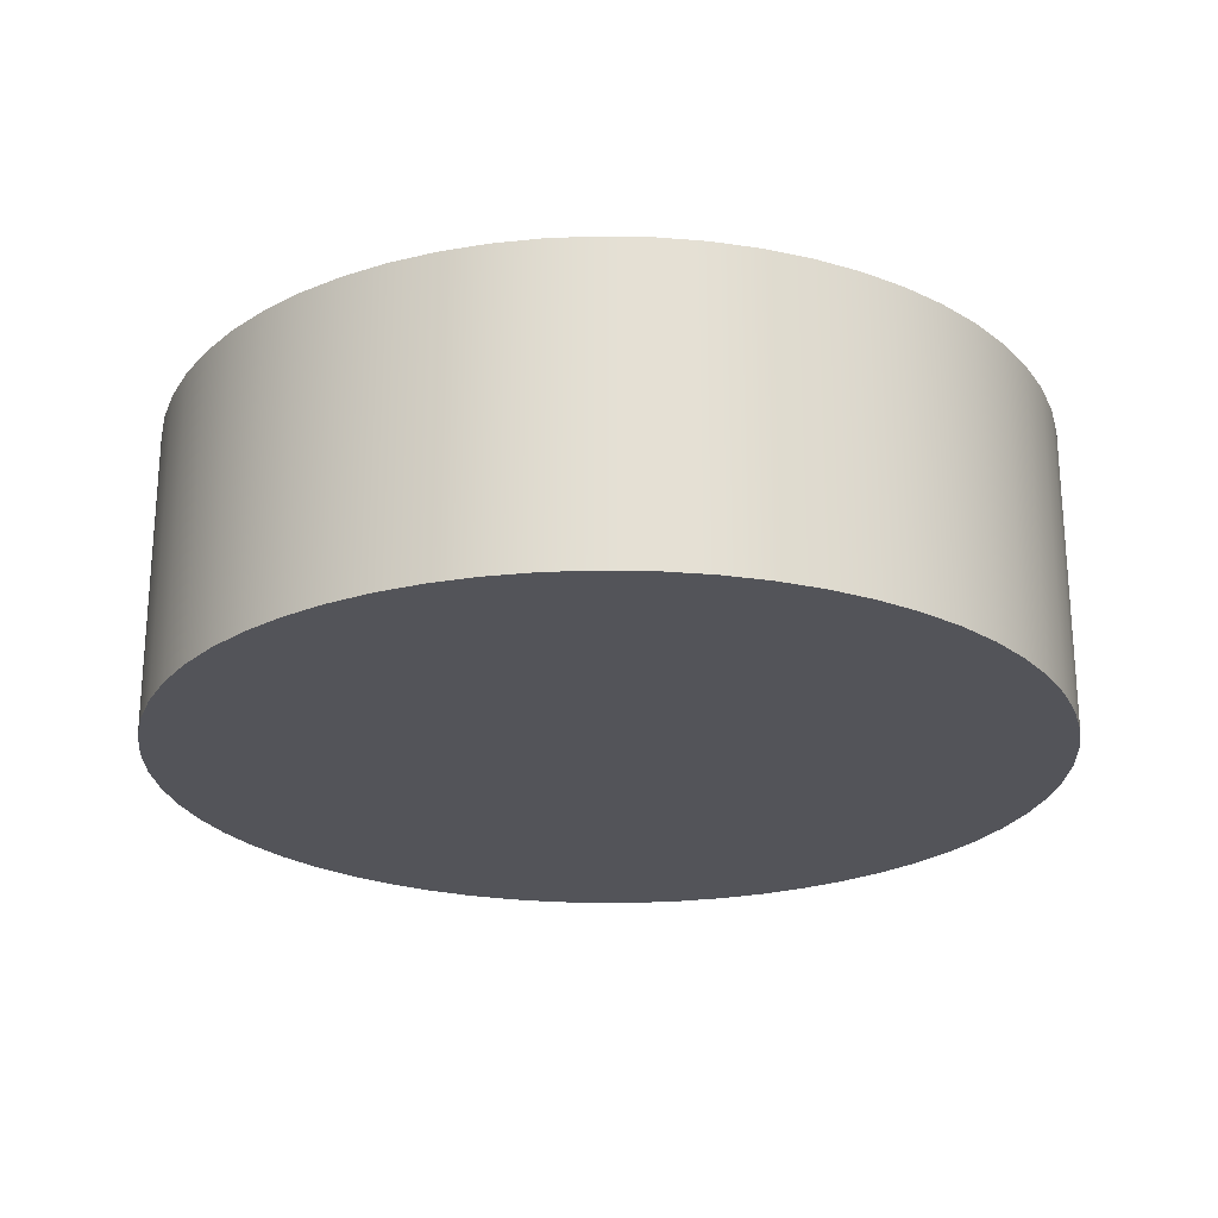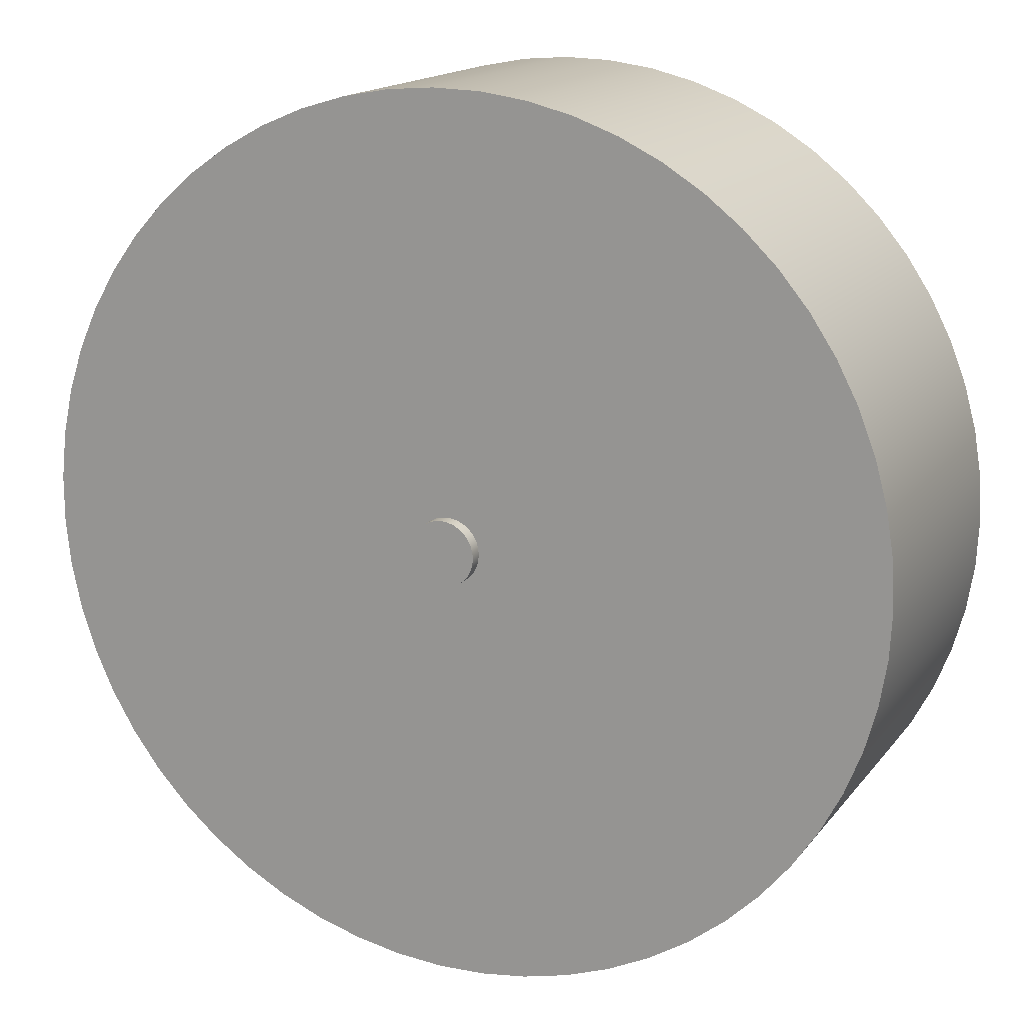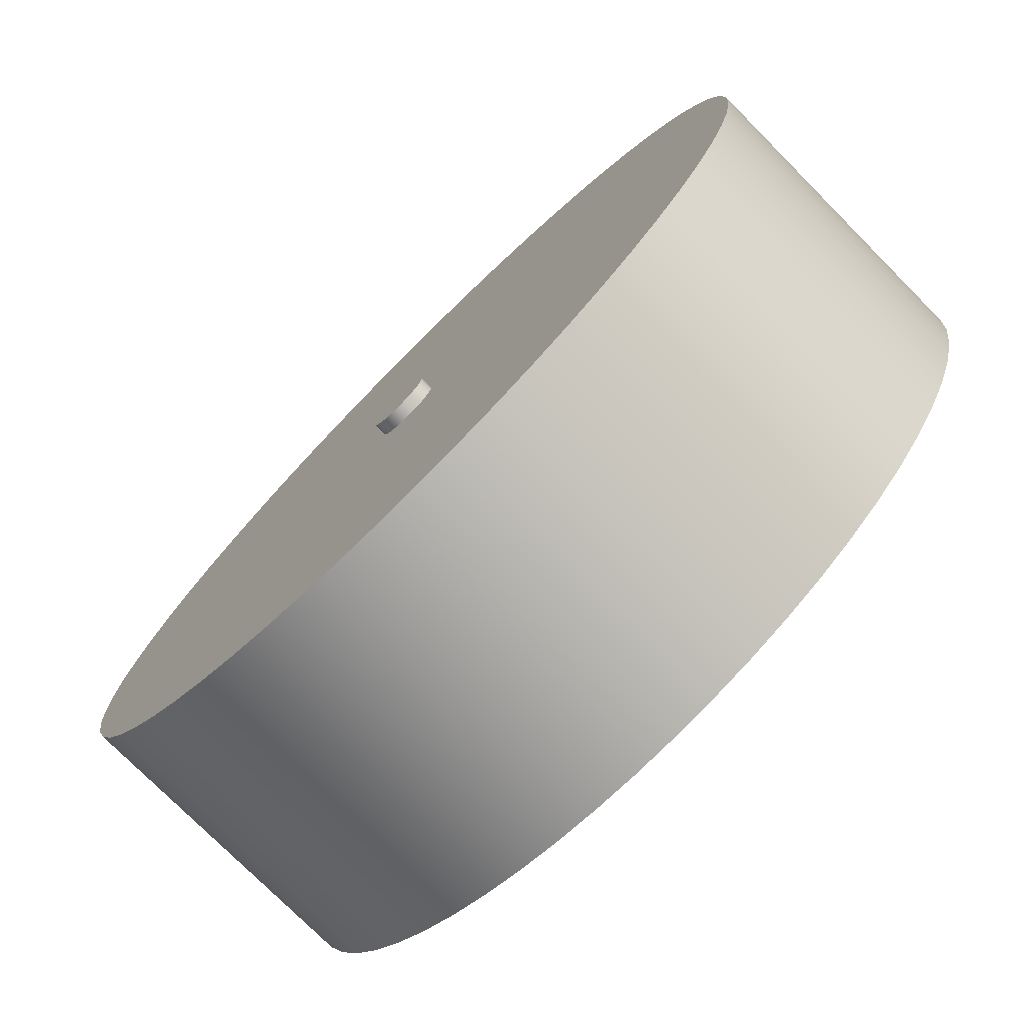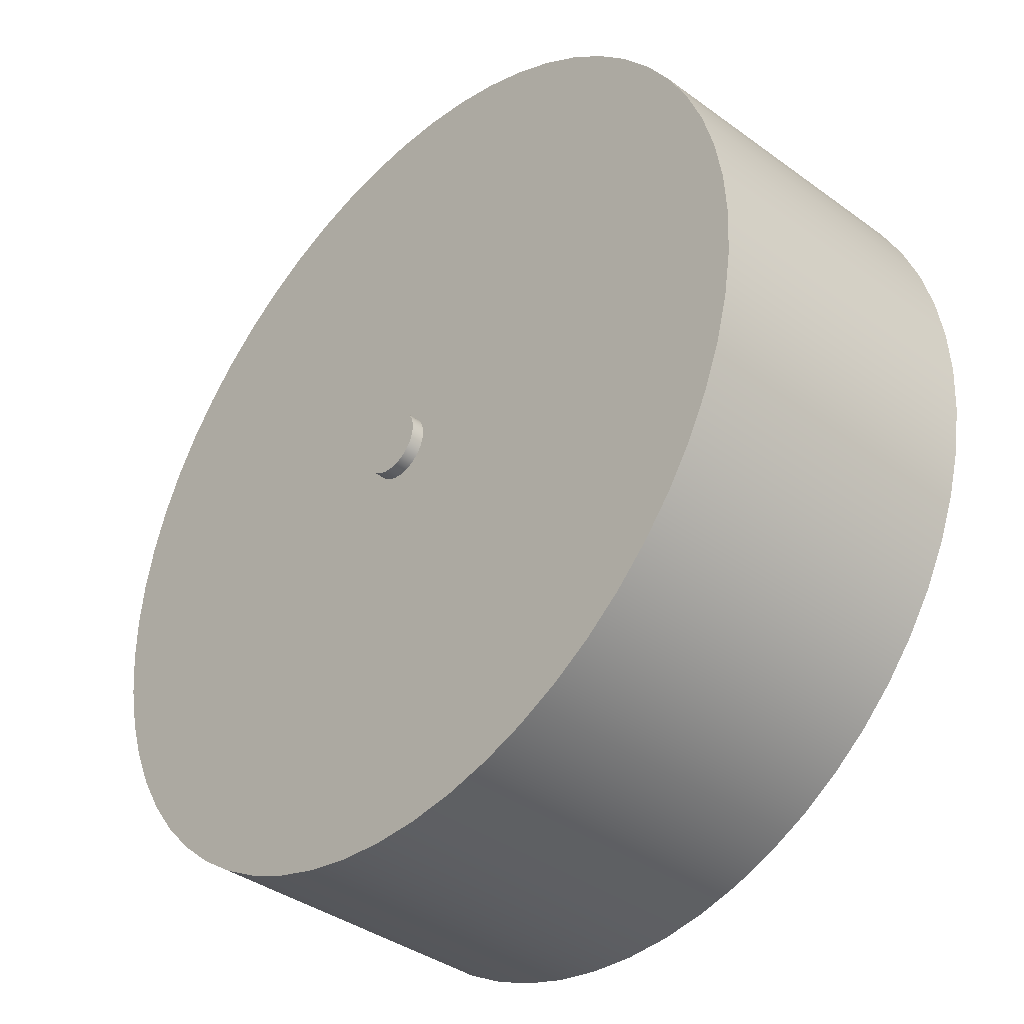
<metadata>
{"format":"obj","ext":"obj","renderer":"f3d","projection":"perspective","resolution":1024,"background":"white","views":[{"elev":-23.8,"azim":-64.5,"up":"+Y"},{"elev":16.1,"azim":-155.4,"up":"+Z"},{"elev":-76.3,"azim":-135.2,"up":"+Z"},{"elev":-38.4,"azim":-132.6,"up":"+Z"}]}
</metadata>
<code>
v -1 0.7 1.225e-16
v -0.9943 0.7 -0.1063
v -0.9774 0.7 -0.2114
v -0.9494 0.7 -0.3141
v -0.9106 0.7 -0.4132
v -0.8616 0.7 -0.5077
v -0.8027 0.7 -0.5964
v -0.7348 0.7 -0.6783
v -0.6585 0.7 -0.7526
v -0.5748 0.7 -0.8183
v -0.4846 0.7 -0.8748
v -0.3888 0.7 -0.9213
v -0.2887 0.7 -0.9574
v -0.1853 0.7 -0.9827
v -0.07979 0.7 -0.9968
v 0.02662 0.7 -0.9996
v 0.1327 0.7 -0.9912
v 0.2373 0.7 -0.9714
v 0.3392 0.7 -0.9407
v 0.4373 0.7 -0.8993
v 0.5304 0.7 -0.8477
v 0.6175 0.7 -0.7866
v 0.6976 0.7 -0.7165
v 0.7698 0.7 -0.6382
v 0.8333 0.7 -0.5528
v 0.8874 0.7 -0.4611
v 0.9313 0.7 -0.3642
v 0.9648 0.7 -0.2631
v 0.9873 0.7 -0.1591
v 0.9986 0.7 -0.05322
v 0.9986 0.7 0.05322
v 0.9873 0.7 0.1591
v 0.9648 0.7 0.2631
v 0.9313 0.7 0.3642
v 0.8874 0.7 0.4611
v 0.8333 0.7 0.5528
v 0.7698 0.7 0.6382
v 0.6976 0.7 0.7165
v 0.6175 0.7 0.7866
v 0.5304 0.7 0.8477
v 0.4373 0.7 0.8993
v 0.3392 0.7 0.9407
v 0.2373 0.7 0.9714
v 0.1327 0.7 0.9912
v 0.02662 0.7 0.9996
v -0.07979 0.7 0.9968
v -0.1853 0.7 0.9827
v -0.2887 0.7 0.9574
v -0.3888 0.7 0.9213
v -0.4846 0.7 0.8748
v -0.5748 0.7 0.8183
v -0.6585 0.7 0.7526
v -0.7348 0.7 0.6783
v -0.8027 0.7 0.5964
v -0.8616 0.7 0.5077
v -0.9106 0.7 0.4132
v -0.9494 0.7 0.3141
v -0.9774 0.7 0.2114
v -0.9943 0.7 0.1063
v -1 0 1.225e-16
v -0.9943 0 0.1063
v -0.9774 0 0.2114
v -0.9494 0 0.3141
v -0.9106 0 0.4132
v -0.8616 0 0.5077
v -0.8027 0 0.5964
v -0.7348 0 0.6783
v -0.6585 0 0.7526
v -0.5748 0 0.8183
v -0.4846 0 0.8748
v -0.3888 0 0.9213
v -0.2887 0 0.9574
v -0.1853 0 0.9827
v -0.07979 0 0.9968
v 0.02662 0 0.9996
v 0.1327 0 0.9912
v 0.2373 0 0.9714
v 0.3392 0 0.9407
v 0.4373 0 0.8993
v 0.5304 0 0.8477
v 0.6175 0 0.7866
v 0.6976 0 0.7165
v 0.7698 0 0.6382
v 0.8333 0 0.5528
v 0.8874 0 0.4611
v 0.9313 0 0.3642
v 0.9648 0 0.2631
v 0.9873 0 0.1591
v 0.9986 0 0.05322
v 0.9986 0 -0.05322
v 0.9873 0 -0.1591
v 0.9648 0 -0.2631
v 0.9313 0 -0.3642
v 0.8874 0 -0.4611
v 0.8333 0 -0.5528
v 0.7698 0 -0.6382
v 0.6976 0 -0.7165
v 0.6175 0 -0.7866
v 0.5304 0 -0.8477
v 0.4373 0 -0.8993
v 0.3392 0 -0.9407
v 0.2373 0 -0.9714
v 0.1327 0 -0.9912
v 0.02662 0 -0.9996
v -0.07979 0 -0.9968
v -0.1853 0 -0.9827
v -0.2887 0 -0.9574
v -0.3888 0 -0.9213
v -0.4846 0 -0.8748
v -0.5748 0 -0.8183
v -0.6585 0 -0.7526
v -0.7348 0 -0.6783
v -0.8027 0 -0.5964
v -0.8616 0 -0.5077
v -0.9106 0 -0.4132
v -0.9494 0 -0.3141
v -0.9774 0 -0.2114
v -0.9943 0 -0.1063
v -1 0 1.225e-16
v -1 0.7 1.225e-16
v -1 0.7 1.225e-16
v -0.9943 0.7 0.1063
v -0.9774 0.7 0.2114
v -0.9494 0.7 0.3141
v -0.9106 0.7 0.4132
v -0.8616 0.7 0.5077
v -0.8027 0.7 0.5964
v -0.7348 0.7 0.6783
v -0.6585 0.7 0.7526
v -0.5748 0.7 0.8183
v -0.4846 0.7 0.8748
v -0.3888 0.7 0.9213
v -0.2887 0.7 0.9574
v -0.1853 0.7 0.9827
v -0.07979 0.7 0.9968
v 0.02662 0.7 0.9996
v 0.1327 0.7 0.9912
v 0.2373 0.7 0.9714
v 0.3392 0.7 0.9407
v 0.4373 0.7 0.8993
v 0.5304 0.7 0.8477
v 0.6175 0.7 0.7866
v 0.6976 0.7 0.7165
v 0.7698 0.7 0.6382
v 0.8333 0.7 0.5528
v 0.8874 0.7 0.4611
v 0.9313 0.7 0.3642
v 0.9648 0.7 0.2631
v 0.9873 0.7 0.1591
v 0.9986 0.7 0.05322
v 0.9986 0.7 -0.05322
v 0.9873 0.7 -0.1591
v 0.9648 0.7 -0.2631
v 0.9313 0.7 -0.3642
v 0.8874 0.7 -0.4611
v 0.8333 0.7 -0.5528
v 0.7698 0.7 -0.6382
v 0.6976 0.7 -0.7165
v 0.6175 0.7 -0.7866
v 0.5304 0.7 -0.8477
v 0.4373 0.7 -0.8993
v 0.3392 0.7 -0.9407
v 0.2373 0.7 -0.9714
v 0.1327 0.7 -0.9912
v 0.02662 0.7 -0.9996
v -0.07979 0.7 -0.9968
v -0.1853 0.7 -0.9827
v -0.2887 0.7 -0.9574
v -0.3888 0.7 -0.9213
v -0.4846 0.7 -0.8748
v -0.5748 0.7 -0.8183
v -0.6585 0.7 -0.7526
v -0.7348 0.7 -0.6783
v -0.8027 0.7 -0.5964
v -0.8616 0.7 -0.5077
v -0.9106 0.7 -0.4132
v -0.9494 0.7 -0.3141
v -0.9774 0.7 -0.2114
v -0.9943 0.7 -0.1063
v -1 0 1.225e-16
v -0.9943 0 -0.1063
v -0.9774 0 -0.2114
v -0.9494 0 -0.3141
v -0.9106 0 -0.4132
v -0.8616 0 -0.5077
v -0.8027 0 -0.5964
v -0.7348 0 -0.6783
v -0.6585 0 -0.7526
v -0.5748 0 -0.8183
v -0.4846 0 -0.8748
v -0.3888 0 -0.9213
v -0.2887 0 -0.9574
v -0.1853 0 -0.9827
v -0.07979 0 -0.9968
v 0.02662 0 -0.9996
v 0.1327 0 -0.9912
v 0.2373 0 -0.9714
v 0.3392 0 -0.9407
v 0.4373 0 -0.8993
v 0.5304 0 -0.8477
v 0.6175 0 -0.7866
v 0.6976 0 -0.7165
v 0.7698 0 -0.6382
v 0.8333 0 -0.5528
v 0.8874 0 -0.4611
v 0.9313 0 -0.3642
v 0.9648 0 -0.2631
v 0.9873 0 -0.1591
v 0.9986 0 -0.05322
v 0.9986 0 0.05322
v 0.9873 0 0.1591
v 0.9648 0 0.2631
v 0.9313 0 0.3642
v 0.8874 0 0.4611
v 0.8333 0 0.5528
v 0.7698 0 0.6382
v 0.6976 0 0.7165
v 0.6175 0 0.7866
v 0.5304 0 0.8477
v 0.4373 0 0.8993
v 0.3392 0 0.9407
v 0.2373 0 0.9714
v 0.1327 0 0.9912
v 0.02662 0 0.9996
v -0.07979 0 0.9968
v -0.1853 0 0.9827
v -0.2887 0 0.9574
v -0.3888 0 0.9213
v -0.4846 0 0.8748
v -0.5748 0 0.8183
v -0.6585 0 0.7526
v -0.7348 0 0.6783
v -0.8027 0 0.5964
v -0.8616 0 0.5077
v -0.9106 0 0.4132
v -0.9494 0 0.3141
v -0.9774 0 0.2114
v -0.9943 0 0.1063
v -0.075 0.73 9.185e-18
v -0.07356 0.73 -0.01463
v -0.06929 0.73 -0.0287
v -0.06236 0.73 -0.04167
v -0.05303 0.73 -0.05303
v -0.04167 0.73 -0.06236
v -0.0287 0.73 -0.06929
v -0.01463 0.73 -0.07356
v 4.592e-18 0.73 -0.075
v 0.01463 0.73 -0.07356
v 0.0287 0.73 -0.06929
v 0.04167 0.73 -0.06236
v 0.05303 0.73 -0.05303
v 0.06236 0.73 -0.04167
v 0.06929 0.73 -0.0287
v 0.07356 0.73 -0.01463
v 0.075 0.73 0
v 0.07356 0.73 0.01463
v 0.06929 0.73 0.0287
v 0.06236 0.73 0.04167
v 0.05303 0.73 0.05303
v 0.04167 0.73 0.06236
v 0.0287 0.73 0.06929
v 0.01463 0.73 0.07356
v 4.592e-18 0.73 0.075
v -0.01463 0.73 0.07356
v -0.0287 0.73 0.06929
v -0.04167 0.73 0.06236
v -0.05303 0.73 0.05303
v -0.06236 0.73 0.04167
v -0.06929 0.73 0.0287
v -0.07356 0.73 0.01463
v -0.075 0 9.185e-18
v -0.07356 0 0.01463
v -0.06929 0 0.0287
v -0.06236 0 0.04167
v -0.05303 0 0.05303
v -0.04167 0 0.06236
v -0.0287 0 0.06929
v -0.01463 0 0.07356
v 4.592e-18 0 0.075
v 0.01463 0 0.07356
v 0.0287 0 0.06929
v 0.04167 0 0.06236
v 0.05303 0 0.05303
v 0.06236 0 0.04167
v 0.06929 0 0.0287
v 0.07356 0 0.01463
v 0.075 0 0
v 0.07356 0 -0.01463
v 0.06929 0 -0.0287
v 0.06236 0 -0.04167
v 0.05303 0 -0.05303
v 0.04167 0 -0.06236
v 0.0287 0 -0.06929
v 0.01463 0 -0.07356
v 4.592e-18 0 -0.075
v -0.01463 0 -0.07356
v -0.0287 0 -0.06929
v -0.04167 0 -0.06236
v -0.05303 0 -0.05303
v -0.06236 0 -0.04167
v -0.06929 0 -0.0287
v -0.07356 0 -0.01463
v -0.075 0 9.185e-18
v -0.075 0.73 9.185e-18
v -0.075 0.73 9.185e-18
v -0.07356 0.73 0.01463
v -0.06929 0.73 0.0287
v -0.06236 0.73 0.04167
v -0.05303 0.73 0.05303
v -0.04167 0.73 0.06236
v -0.0287 0.73 0.06929
v -0.01463 0.73 0.07356
v 4.592e-18 0.73 0.075
v 0.01463 0.73 0.07356
v 0.0287 0.73 0.06929
v 0.04167 0.73 0.06236
v 0.05303 0.73 0.05303
v 0.06236 0.73 0.04167
v 0.06929 0.73 0.0287
v 0.07356 0.73 0.01463
v 0.075 0.73 0
v 0.07356 0.73 -0.01463
v 0.06929 0.73 -0.0287
v 0.06236 0.73 -0.04167
v 0.05303 0.73 -0.05303
v 0.04167 0.73 -0.06236
v 0.0287 0.73 -0.06929
v 0.01463 0.73 -0.07356
v 4.592e-18 0.73 -0.075
v -0.01463 0.73 -0.07356
v -0.0287 0.73 -0.06929
v -0.04167 0.73 -0.06236
v -0.05303 0.73 -0.05303
v -0.06236 0.73 -0.04167
v -0.06929 0.73 -0.0287
v -0.07356 0.73 -0.01463
v -0.075 0 9.185e-18
v -0.07356 0 -0.01463
v -0.06929 0 -0.0287
v -0.06236 0 -0.04167
v -0.05303 0 -0.05303
v -0.04167 0 -0.06236
v -0.0287 0 -0.06929
v -0.01463 0 -0.07356
v 4.592e-18 0 -0.075
v 0.01463 0 -0.07356
v 0.0287 0 -0.06929
v 0.04167 0 -0.06236
v 0.05303 0 -0.05303
v 0.06236 0 -0.04167
v 0.06929 0 -0.0287
v 0.07356 0 -0.01463
v 0.075 0 0
v 0.07356 0 0.01463
v 0.06929 0 0.0287
v 0.06236 0 0.04167
v 0.05303 0 0.05303
v 0.04167 0 0.06236
v 0.0287 0 0.06929
v 0.01463 0 0.07356
v 4.592e-18 0 0.075
v -0.01463 0 0.07356
v -0.0287 0 0.06929
v -0.04167 0 0.06236
v -0.05303 0 0.05303
v -0.06236 0 0.04167
v -0.06929 0 0.0287
v -0.07356 0 0.01463
g 202a03ee-e349-11ea-8407-54bf646e7e1f
f 2 118 1
f 1 118 119
f 120 60 59
f 59 60 61
f 59 61 58
f 58 61 62
f 58 62 57
f 57 62 63
f 57 63 56
f 56 63 64
f 56 64 55
f 55 64 65
f 55 65 54
f 54 65 66
f 54 66 53
f 53 66 67
f 53 67 52
f 52 67 68
f 52 68 51
f 51 68 69
f 51 69 50
f 50 69 70
f 50 70 49
f 49 70 71
f 49 71 48
f 48 71 72
f 48 72 47
f 47 72 73
f 47 73 46
f 46 73 74
f 46 74 45
f 45 74 75
f 45 75 44
f 44 75 76
f 44 76 43
f 43 76 77
f 43 77 42
f 42 77 78
f 42 78 41
f 41 78 79
f 41 79 40
f 40 79 80
f 40 80 39
f 39 80 81
f 39 81 38
f 38 81 82
f 38 82 37
f 37 82 83
f 37 83 36
f 36 83 84
f 36 84 35
f 35 84 85
f 35 85 34
f 34 85 86
f 34 86 33
f 33 86 87
f 33 87 32
f 32 87 88
f 32 88 31
f 31 88 89
f 31 89 30
f 30 89 90
f 30 90 29
f 29 90 91
f 29 91 28
f 28 91 92
f 28 92 27
f 27 92 93
f 27 93 26
f 26 93 94
f 26 94 25
f 25 94 95
f 25 95 24
f 24 95 96
f 24 96 23
f 23 96 97
f 23 97 22
f 22 97 98
f 22 98 21
f 21 98 99
f 21 99 20
f 20 99 100
f 20 100 19
f 19 100 101
f 19 101 18
f 18 101 102
f 18 102 17
f 17 102 103
f 17 103 16
f 16 103 104
f 16 104 15
f 15 104 105
f 15 105 14
f 14 105 106
f 14 106 13
f 13 106 107
f 13 107 12
f 12 107 108
f 12 108 11
f 11 108 109
f 11 109 10
f 10 109 110
f 10 110 9
f 9 110 111
f 9 111 8
f 8 111 112
f 8 112 7
f 7 112 113
f 7 113 6
f 6 113 114
f 6 114 5
f 5 114 115
f 5 115 4
f 4 115 116
f 4 116 3
f 3 116 117
f 3 117 2
f 2 117 118
g 202d1152-e349-11ea-bc64-54bf646e7e1f
f 122 150 121
f 121 150 151
f 121 151 179
f 179 151 152
f 179 152 178
f 178 152 153
f 178 153 177
f 177 153 154
f 177 154 176
f 176 154 155
f 176 155 175
f 175 155 156
f 175 156 174
f 174 156 157
f 174 157 173
f 173 157 158
f 173 158 172
f 172 158 159
f 172 159 171
f 171 159 160
f 171 160 170
f 170 160 161
f 170 161 169
f 169 161 162
f 169 162 168
f 168 162 163
f 168 163 167
f 167 163 164
f 167 164 166
f 166 164 165
f 150 122 149
f 149 122 123
f 149 123 148
f 148 123 124
f 148 124 147
f 147 124 125
f 147 125 146
f 146 125 126
f 146 126 145
f 145 126 127
f 145 127 144
f 144 127 128
f 144 128 143
f 143 128 129
f 143 129 142
f 142 129 130
f 142 130 141
f 141 130 131
f 141 131 140
f 140 131 132
f 140 132 139
f 139 132 133
f 139 133 138
f 138 133 134
f 138 134 137
f 137 134 135
f 137 135 136
g 202e49d2-e349-11ea-9593-54bf646e7e1f
f 181 209 180
f 180 209 210
f 180 210 238
f 238 210 211
f 238 211 237
f 237 211 212
f 237 212 236
f 236 212 213
f 236 213 235
f 235 213 214
f 235 214 234
f 234 214 215
f 234 215 233
f 233 215 216
f 233 216 232
f 232 216 217
f 232 217 231
f 231 217 218
f 231 218 230
f 230 218 219
f 230 219 229
f 229 219 220
f 229 220 228
f 228 220 221
f 228 221 227
f 227 221 222
f 227 222 226
f 226 222 223
f 226 223 225
f 225 223 224
f 209 181 208
f 208 181 182
f 208 182 207
f 207 182 183
f 207 183 206
f 206 183 184
f 206 184 205
f 205 184 185
f 205 185 204
f 204 185 186
f 204 186 203
f 203 186 187
f 203 187 202
f 202 187 188
f 202 188 201
f 201 188 189
f 201 189 200
f 200 189 190
f 200 190 199
f 199 190 191
f 199 191 198
f 198 191 192
f 198 192 197
f 197 192 193
f 197 193 196
f 196 193 194
f 196 194 195
g 2070d1c0-e349-11ea-b1b9-54bf646e7e1f
f 240 302 239
f 239 302 303
f 304 271 270
f 270 271 272
f 270 272 269
f 269 272 273
f 269 273 268
f 268 273 274
f 268 274 267
f 267 274 275
f 267 275 266
f 266 275 276
f 266 276 265
f 265 276 277
f 265 277 264
f 264 277 278
f 264 278 263
f 263 278 279
f 263 279 262
f 262 279 280
f 262 280 261
f 261 280 281
f 261 281 260
f 260 281 282
f 260 282 259
f 259 282 283
f 259 283 258
f 258 283 284
f 258 284 257
f 257 284 285
f 257 285 256
f 256 285 286
f 256 286 255
f 255 286 287
f 255 287 254
f 254 287 288
f 254 288 253
f 253 288 289
f 253 289 252
f 252 289 290
f 252 290 251
f 251 290 291
f 251 291 250
f 250 291 292
f 250 292 249
f 249 292 293
f 249 293 248
f 248 293 294
f 248 294 247
f 247 294 295
f 247 295 246
f 246 295 296
f 246 296 245
f 245 296 297
f 245 297 244
f 244 297 298
f 244 298 243
f 243 298 299
f 243 299 242
f 242 299 300
f 242 300 241
f 241 300 301
f 241 301 240
f 240 301 302
g 2071e336-e349-11ea-bda5-54bf646e7e1f
f 306 320 305
f 305 320 321
f 305 321 336
f 336 321 322
f 336 322 335
f 335 322 323
f 335 323 334
f 334 323 324
f 334 324 333
f 333 324 325
f 333 325 332
f 332 325 326
f 332 326 331
f 331 326 327
f 331 327 330
f 330 327 328
f 330 328 329
f 320 306 319
f 319 306 307
f 319 307 318
f 318 307 308
f 318 308 317
f 317 308 309
f 317 309 316
f 316 309 310
f 316 310 315
f 315 310 311
f 315 311 314
f 314 311 312
f 314 312 313
g 2072cd98-e349-11ea-b5e8-54bf646e7e1f
f 338 352 337
f 337 352 353
f 337 353 368
f 368 353 354
f 368 354 367
f 367 354 355
f 367 355 366
f 366 355 356
f 366 356 365
f 365 356 357
f 365 357 364
f 364 357 358
f 364 358 363
f 363 358 359
f 363 359 362
f 362 359 360
f 362 360 361
f 352 338 351
f 351 338 339
f 351 339 350
f 350 339 340
f 350 340 349
f 349 340 341
f 349 341 348
f 348 341 342
f 348 342 347
f 347 342 343
f 347 343 346
f 346 343 344
f 346 344 345

</code>
